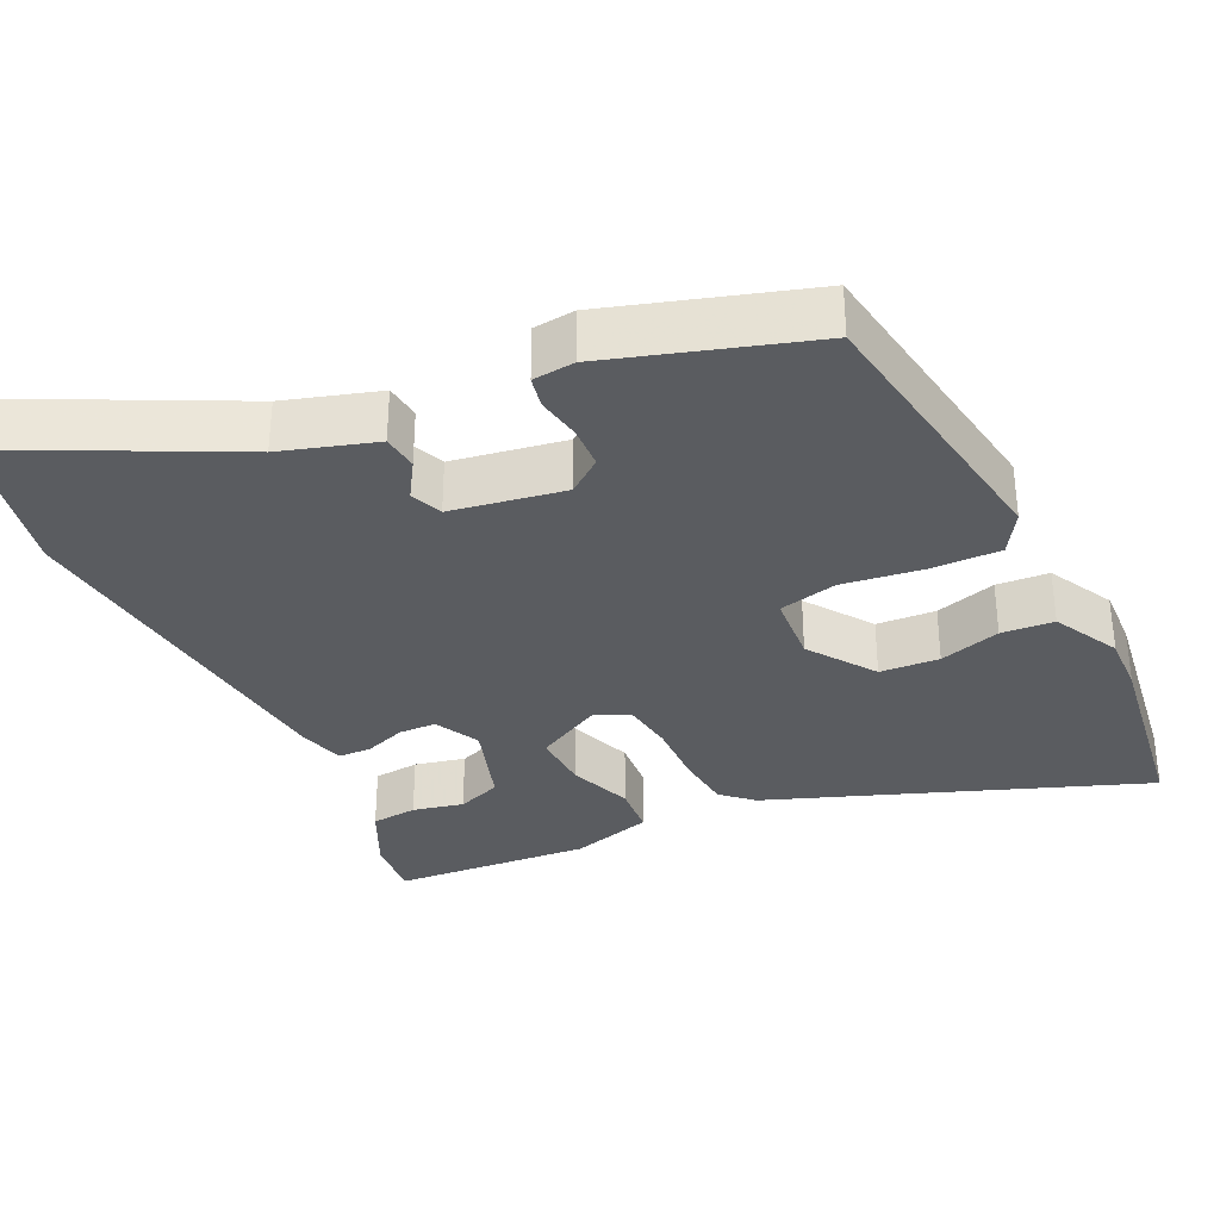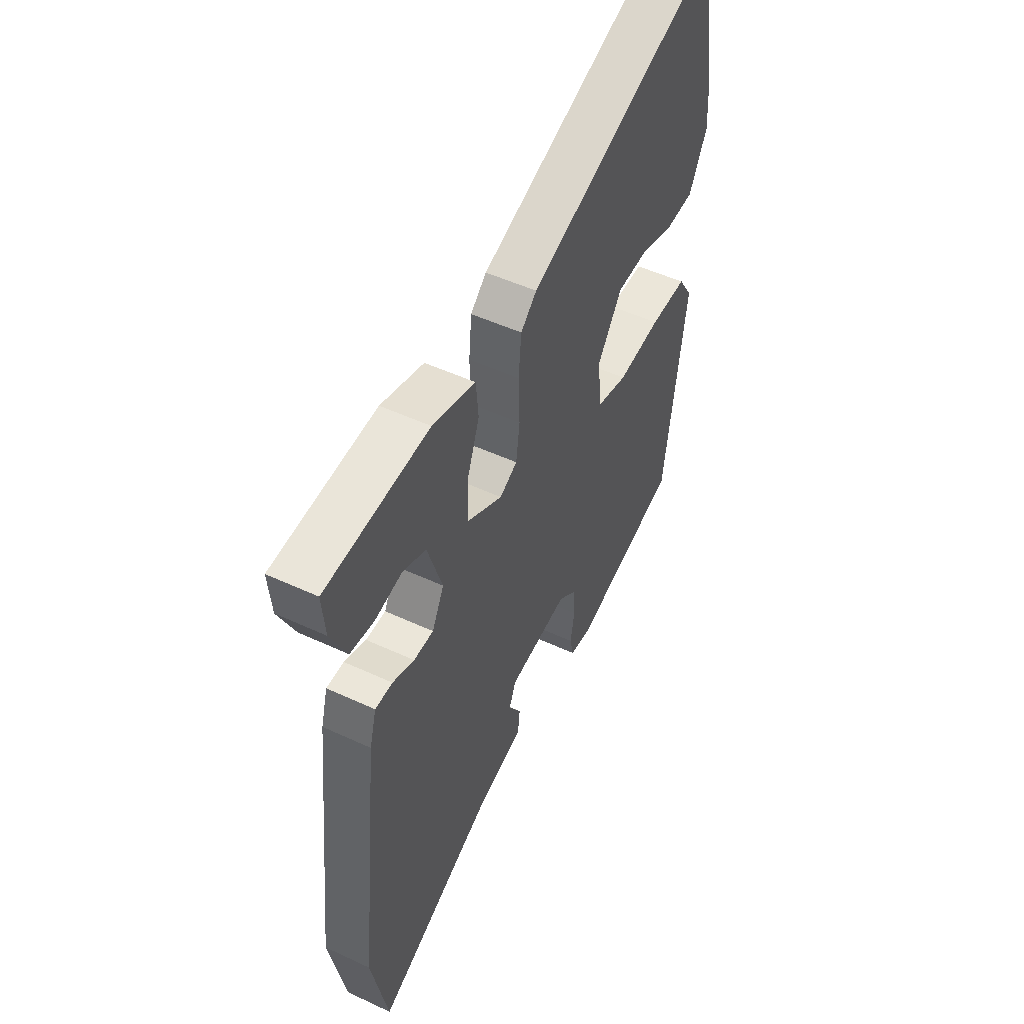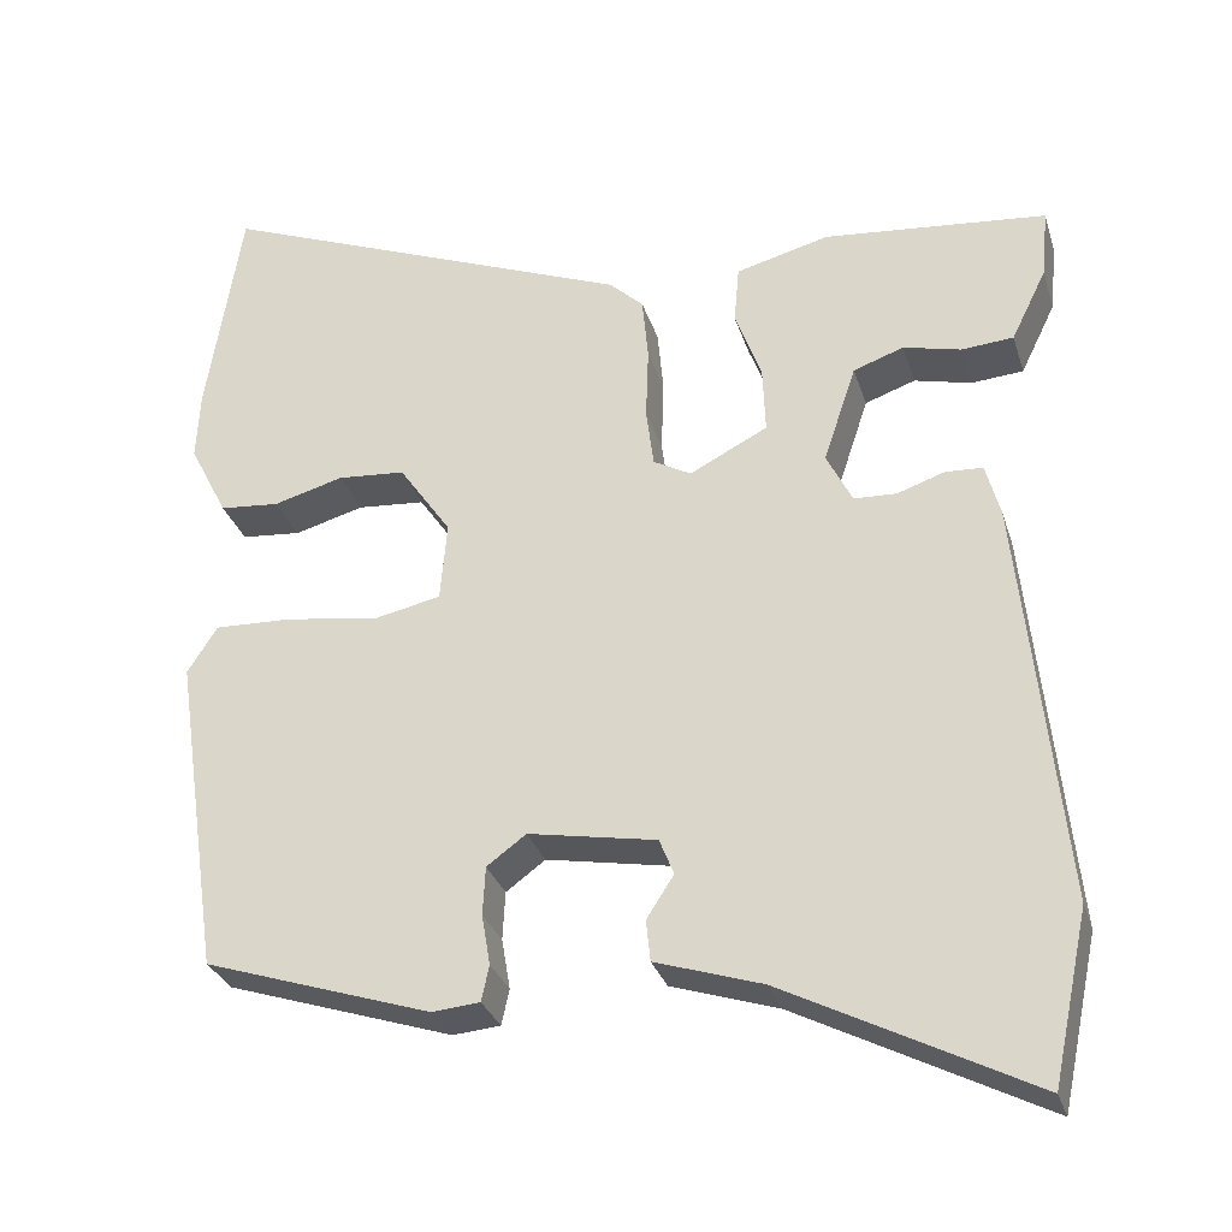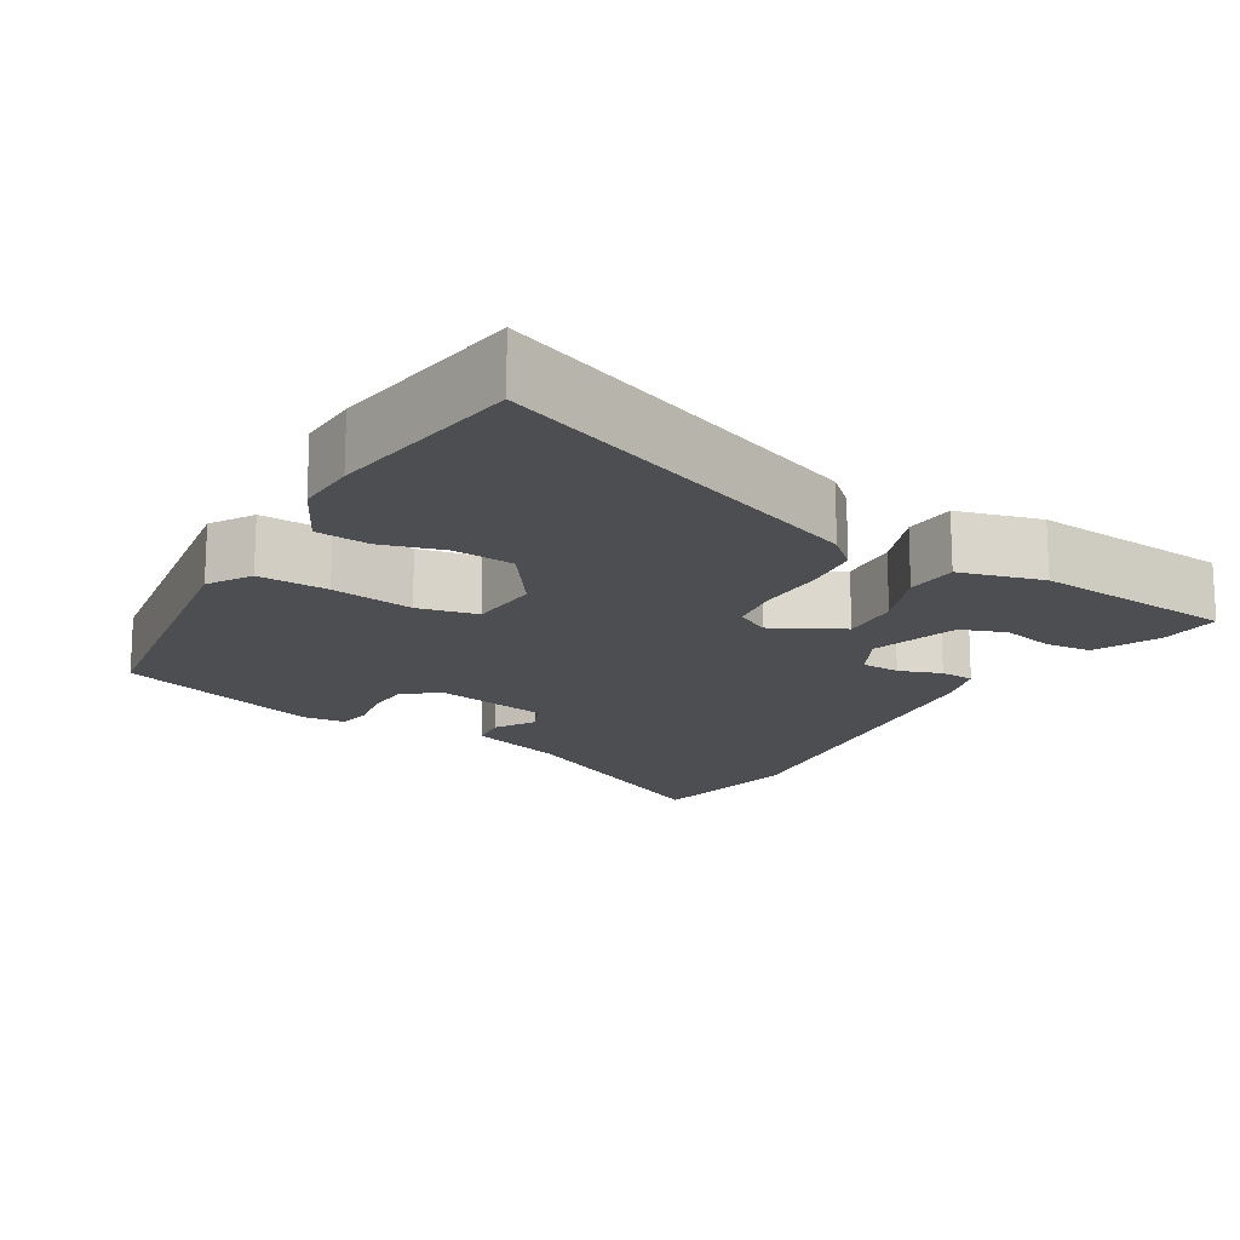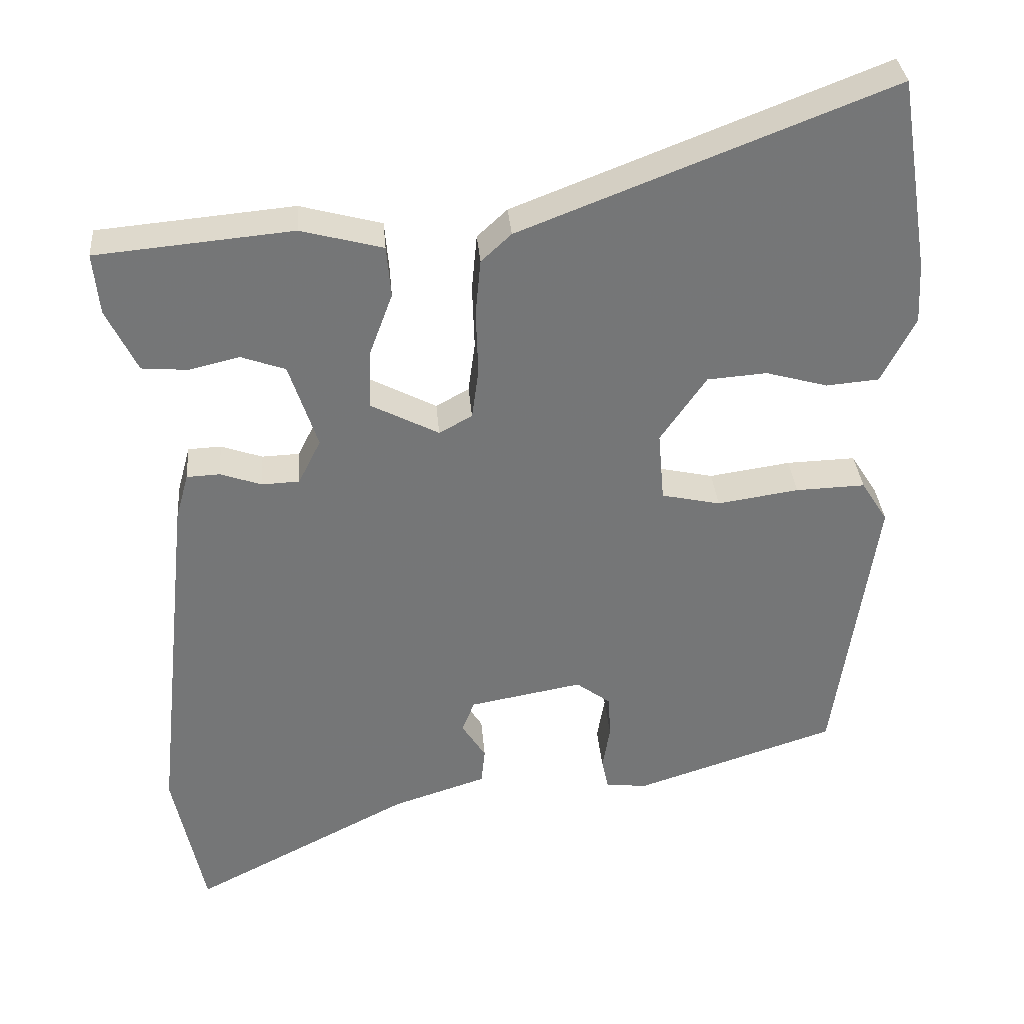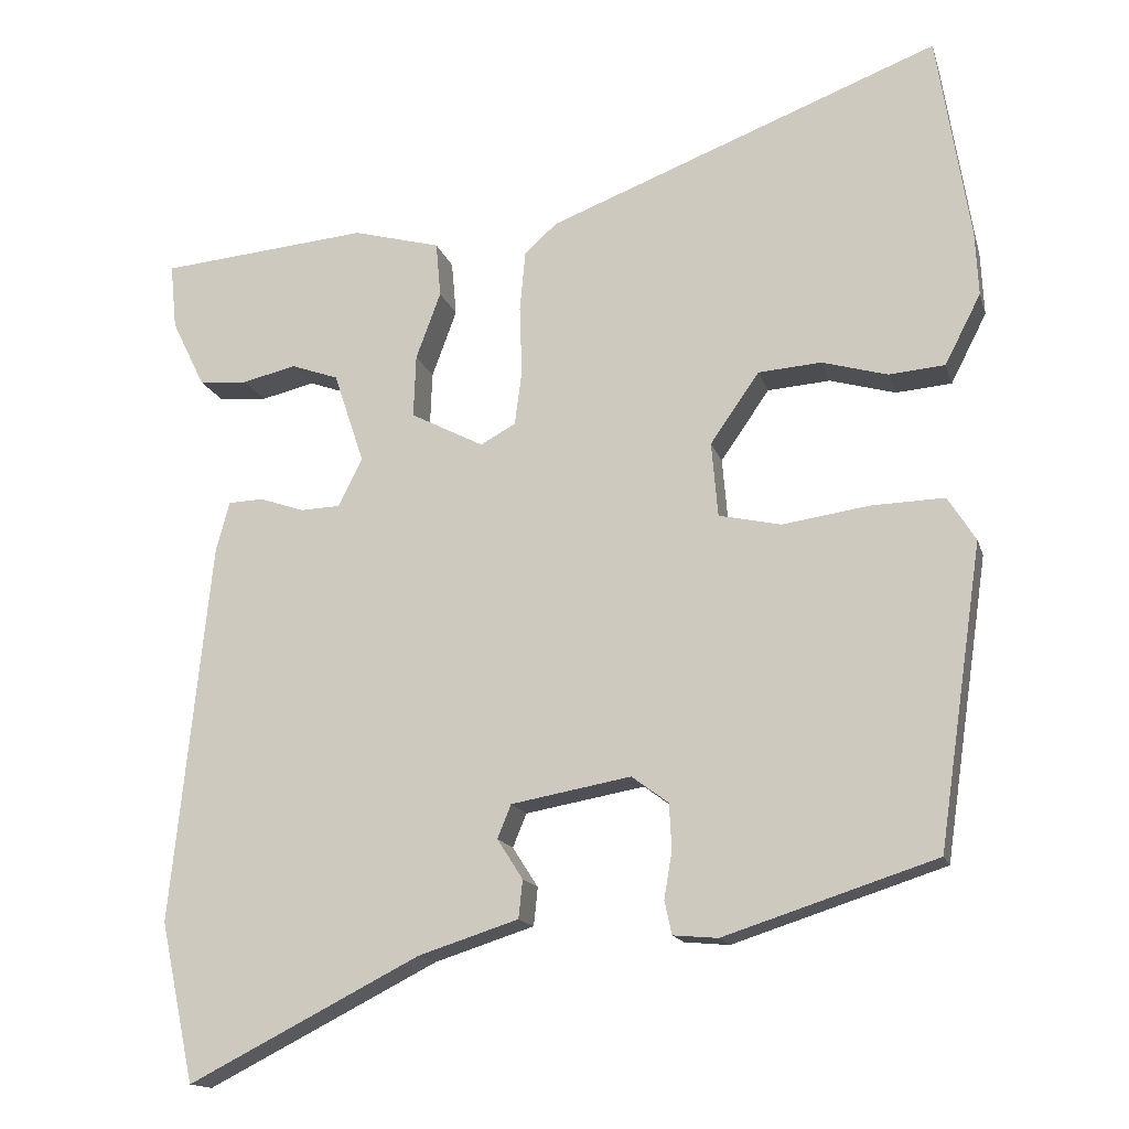
<metadata>
{"format":"obj","ext":"obj","renderer":"f3d","projection":"perspective","resolution":1024,"background":"white","views":[{"elev":-33.7,"azim":-153.8,"up":"+Y"},{"elev":49.9,"azim":117.2,"up":"+Z"},{"elev":-29.8,"azim":16.0,"up":"+Z"},{"elev":-17.0,"azim":-30.2,"up":"+Y"},{"elev":33.6,"azim":175.3,"up":"+Z"},{"elev":-15.2,"azim":-165.5,"up":"+Z"}]}
</metadata>
<code>
v 0.546 0.07 0.46
v 0.538 0.07 0.379
v 0.497 0.07 0.295
v 0.436 0.07 0.29
v 0.369 0.07 0.306
v 0.31 0.07 0.285
v 0.272 0.07 0.171
v 0.302 0.07 0.111
v 0.352 0.07 0.109
v 0.407 0.07 0.128
v 0.451 0.07 0.126
v 0.468 0.07 0.064
v 0.518 0.07 -0.413
v 0.476 0.07 -0.612
v 0.186 0.07 -0.464
v 0.061 0.07 -0.424
v 0.056 0.07 -0.376
v 0.088 0.07 -0.326
v 0.071 0.07 -0.284
v -0.079 0.07 -0.257
v -0.125 0.07 -0.291
v -0.128 0.07 -0.348
v -0.118 0.07 -0.407
v -0.127 0.07 -0.449
v -0.183 0.07 -0.454
v -0.449 0.07 -0.368
v -0.504 0.07 0.009
v -0.469 0.07 0.064
v -0.377 0.07 0.061
v -0.269 0.07 0.045
v -0.191 0.07 0.062
v -0.183 0.07 0.155
v -0.244 0.07 0.243
v -0.323 0.07 0.249
v -0.405 0.07 0.226
v -0.475 0.07 0.232
v -0.52 0.07 0.32
v -0.516 0.07 0.4
v -0.475 0.07 0.658
v 0.016 0.07 0.468
v 0.056 0.07 0.431
v 0.063 0.07 0.356
v 0.06 0.07 0.27
v 0.069 0.07 0.202
v 0.113 0.07 0.178
v 0.204 0.07 0.225
v 0.201 0.07 0.303
v 0.17 0.07 0.387
v 0.176 0.07 0.455
v 0.285 0.07 0.484
v 0.546 0 0.46
v 0.538 0 0.379
v 0.497 0 0.295
v 0.436 0 0.29
v 0.369 0 0.306
v 0.31 0 0.285
v 0.272 0 0.171
v 0.302 0 0.111
v 0.352 0 0.109
v 0.407 0 0.128
v 0.451 0 0.126
v 0.468 0 0.064
v 0.518 0 -0.413
v 0.476 0 -0.612
v 0.186 0 -0.464
v 0.061 0 -0.424
v 0.056 0 -0.376
v 0.088 0 -0.326
v 0.071 0 -0.284
v -0.079 0 -0.257
v -0.125 0 -0.291
v -0.128 0 -0.348
v -0.118 0 -0.407
v -0.127 0 -0.449
v -0.183 0 -0.454
v -0.449 0 -0.368
v -0.504 0 0.009
v -0.469 0 0.064
v -0.377 0 0.061
v -0.269 0 0.045
v -0.191 0 0.062
v -0.183 0 0.155
v -0.244 0 0.243
v -0.323 0 0.249
v -0.405 0 0.226
v -0.475 0 0.232
v -0.52 0 0.32
v -0.516 0 0.4
v -0.475 0 0.658
v 0.016 0 0.468
v 0.056 0 0.431
v 0.063 0 0.356
v 0.06 0 0.27
v 0.069 0 0.202
v 0.113 0 0.178
v 0.204 0 0.225
v 0.201 0 0.303
v 0.17 0 0.387
v 0.176 0 0.455
v 0.285 0 0.484
f 47 48 49 50
f 46 47 50 1
f 40 41 42 43
f 40 43 44
f 39 40 44
f 38 39 44
f 37 38 44 45
f 34 35 36 37
f 33 34 37
f 27 28 29 30
f 25 26 27 30
f 25 30 31
f 22 23 24 25
f 21 22 25 31
f 20 21 31 32
f 15 16 17 18
f 15 18 19
f 14 15 19
f 13 14 19
f 12 13 19
f 9 10 11 12
f 8 9 12 19
f 7 8 19 20
f 2 3 4 5
f 2 5 6
f 1 2 6
f 46 1 6
f 33 37 45
f 32 33 45
f 7 20 32 45
f 7 45 46
f 6 7 46
f 100 99 98 97
f 51 100 97 96
f 93 92 91 90
f 94 93 90
f 94 90 89
f 94 89 88
f 95 94 88 87
f 87 86 85 84
f 87 84 83
f 80 79 78 77
f 80 77 76 75
f 81 80 75
f 75 74 73 72
f 81 75 72 71
f 82 81 71 70
f 68 67 66 65
f 69 68 65
f 69 65 64
f 69 64 63
f 69 63 62
f 62 61 60 59
f 69 62 59 58
f 70 69 58 57
f 55 54 53 52
f 56 55 52
f 56 52 51
f 56 51 96
f 95 87 83
f 95 83 82
f 95 82 70 57
f 96 95 57
f 96 57 56
f 1 51 52 2
f 2 52 53 3
f 3 53 54 4
f 4 54 55 5
f 5 55 56 6
f 6 56 57 7
f 7 57 58 8
f 8 58 59 9
f 9 59 60 10
f 10 60 61 11
f 11 61 62 12
f 12 62 63 13
f 13 63 64 14
f 14 64 65 15
f 15 65 66 16
f 16 66 67 17
f 17 67 68 18
f 18 68 69 19
f 19 69 70 20
f 20 70 71 21
f 21 71 72 22
f 22 72 73 23
f 23 73 74 24
f 24 74 75 25
f 25 75 76 26
f 26 76 77 27
f 27 77 78 28
f 28 78 79 29
f 29 79 80 30
f 30 80 81 31
f 31 81 82 32
f 32 82 83 33
f 33 83 84 34
f 34 84 85 35
f 35 85 86 36
f 36 86 87 37
f 37 87 88 38
f 38 88 89 39
f 39 89 90 40
f 40 90 91 41
f 41 91 92 42
f 42 92 93 43
f 43 93 94 44
f 44 94 95 45
f 45 95 96 46
f 46 96 97 47
f 47 97 98 48
f 48 98 99 49
f 49 99 100 50
f 50 100 51 1

</code>
